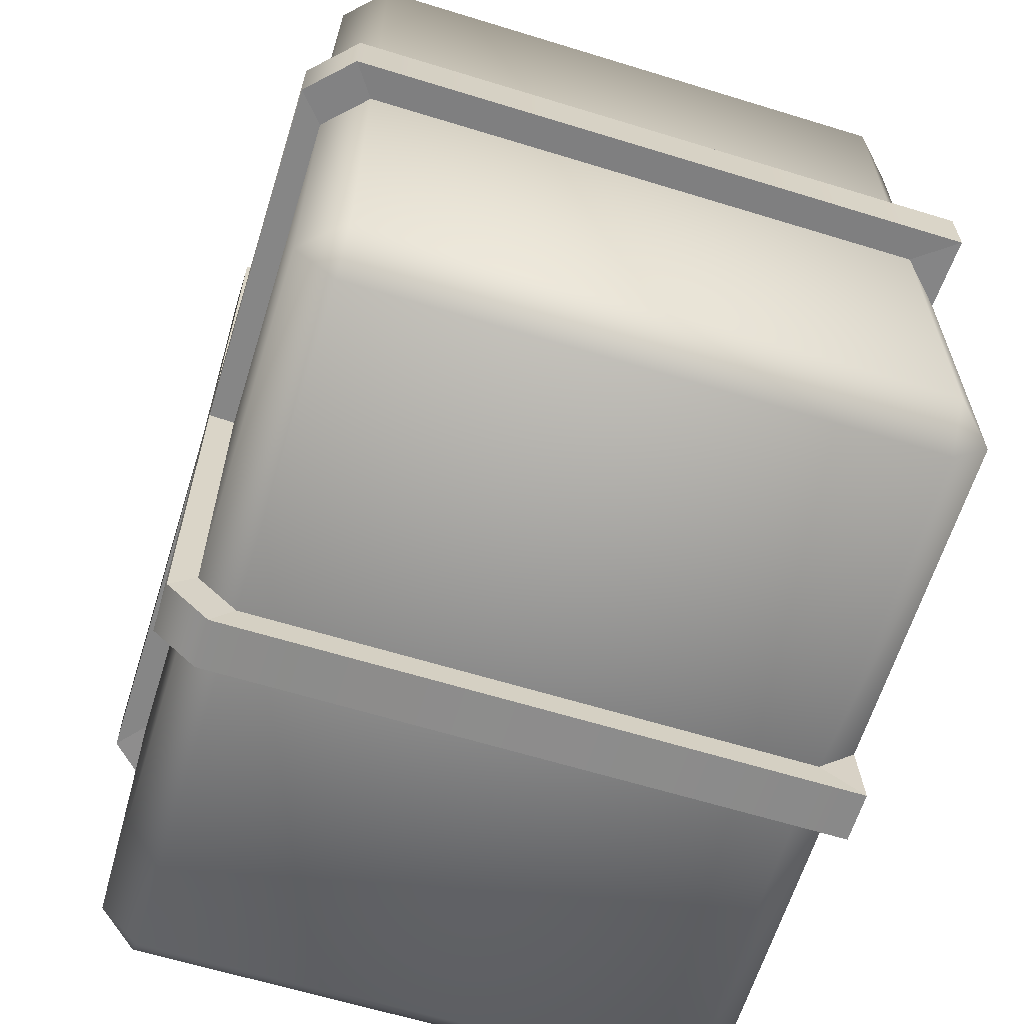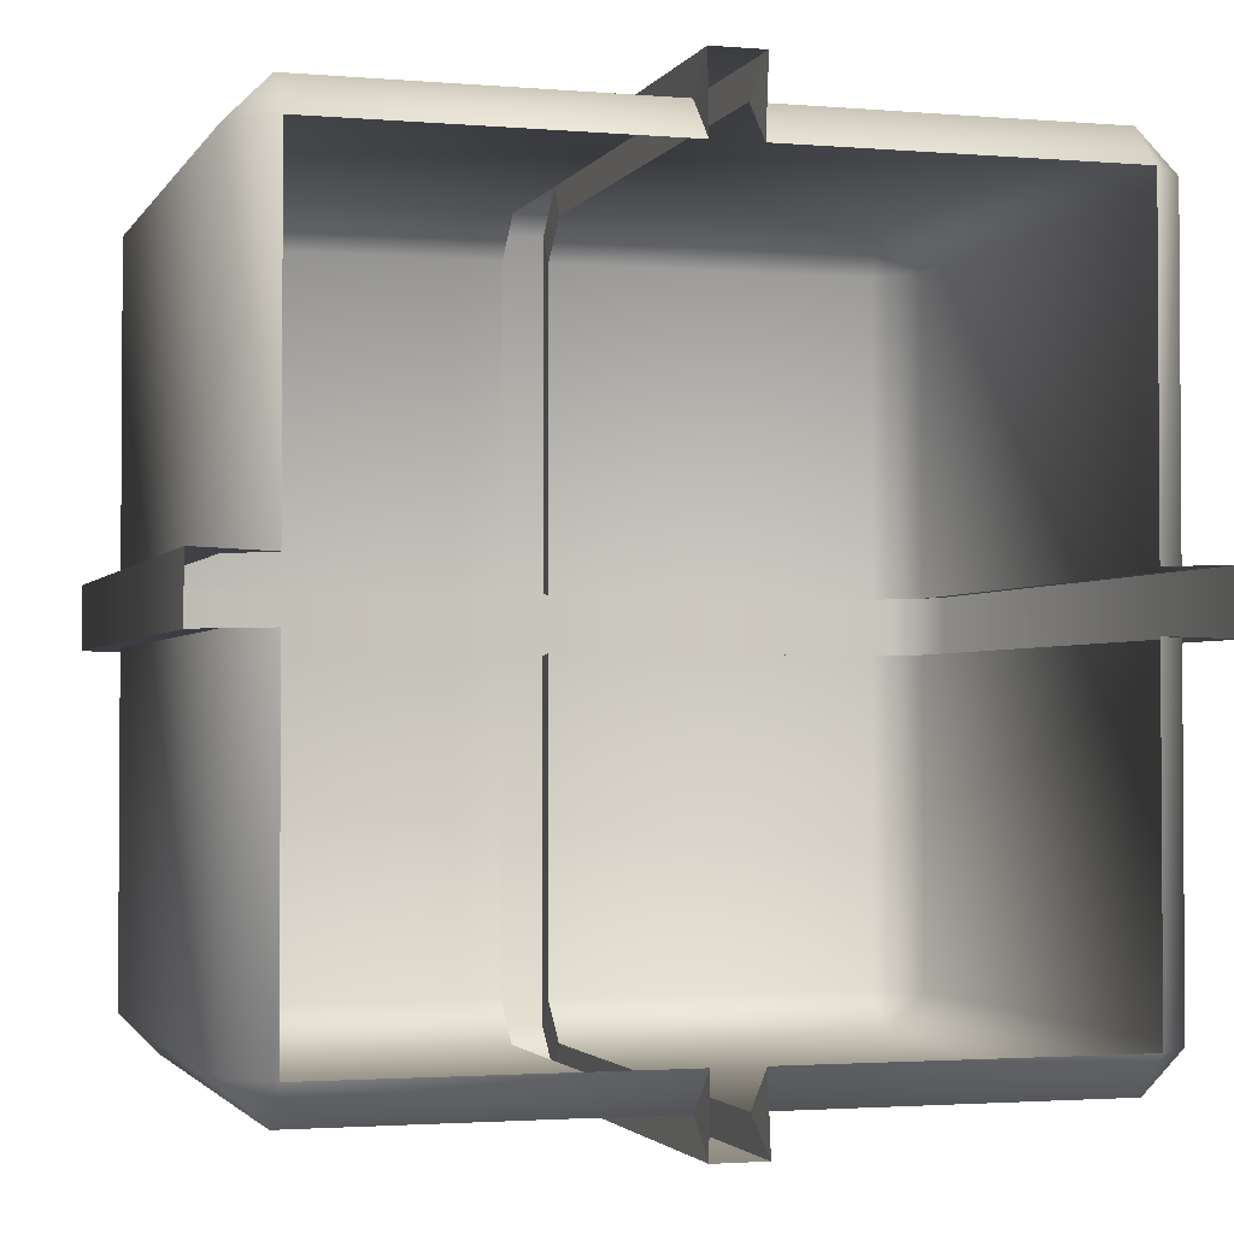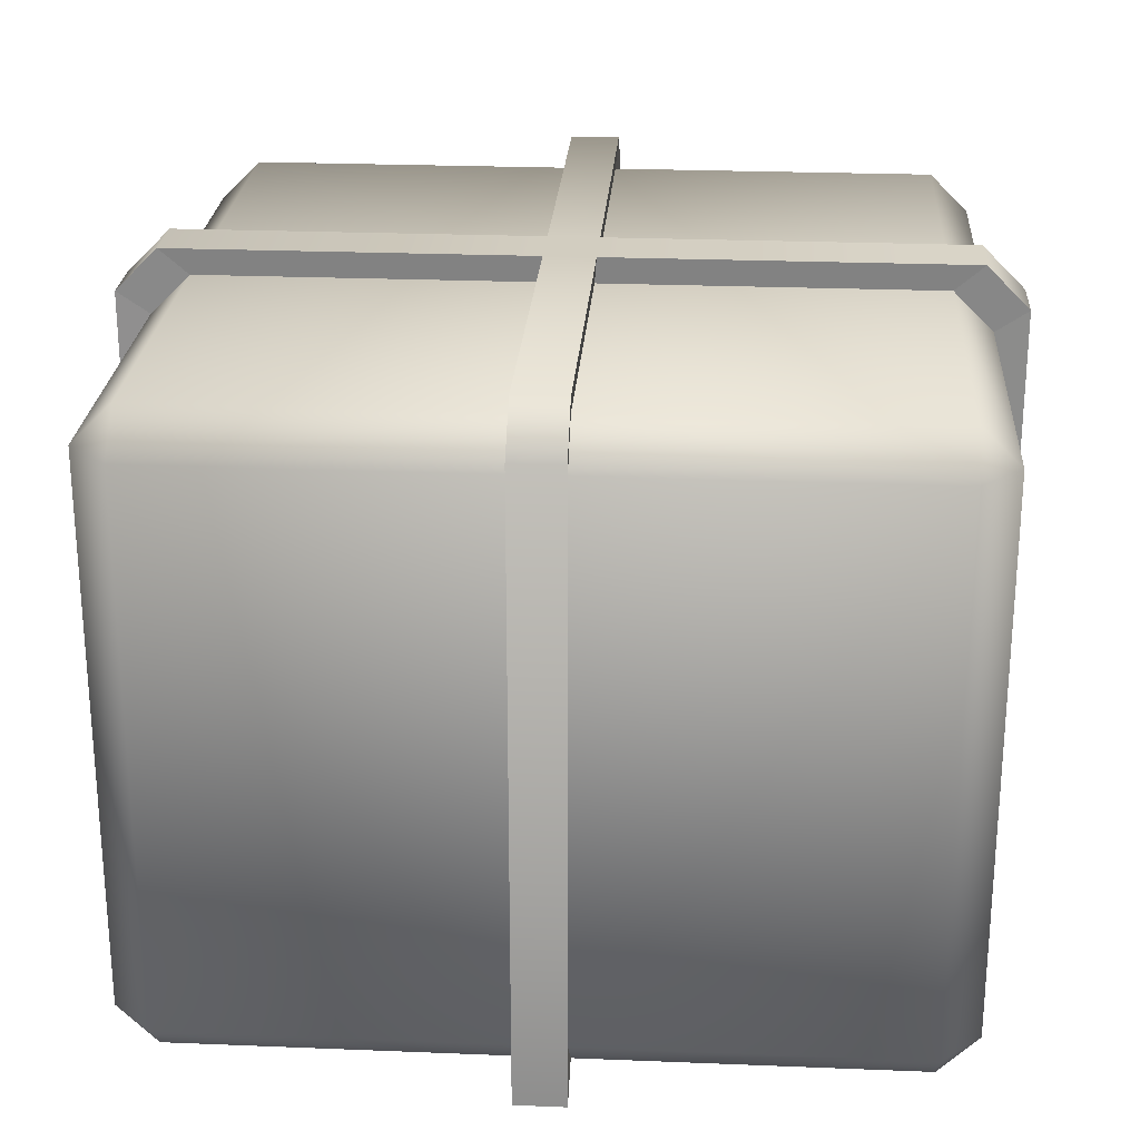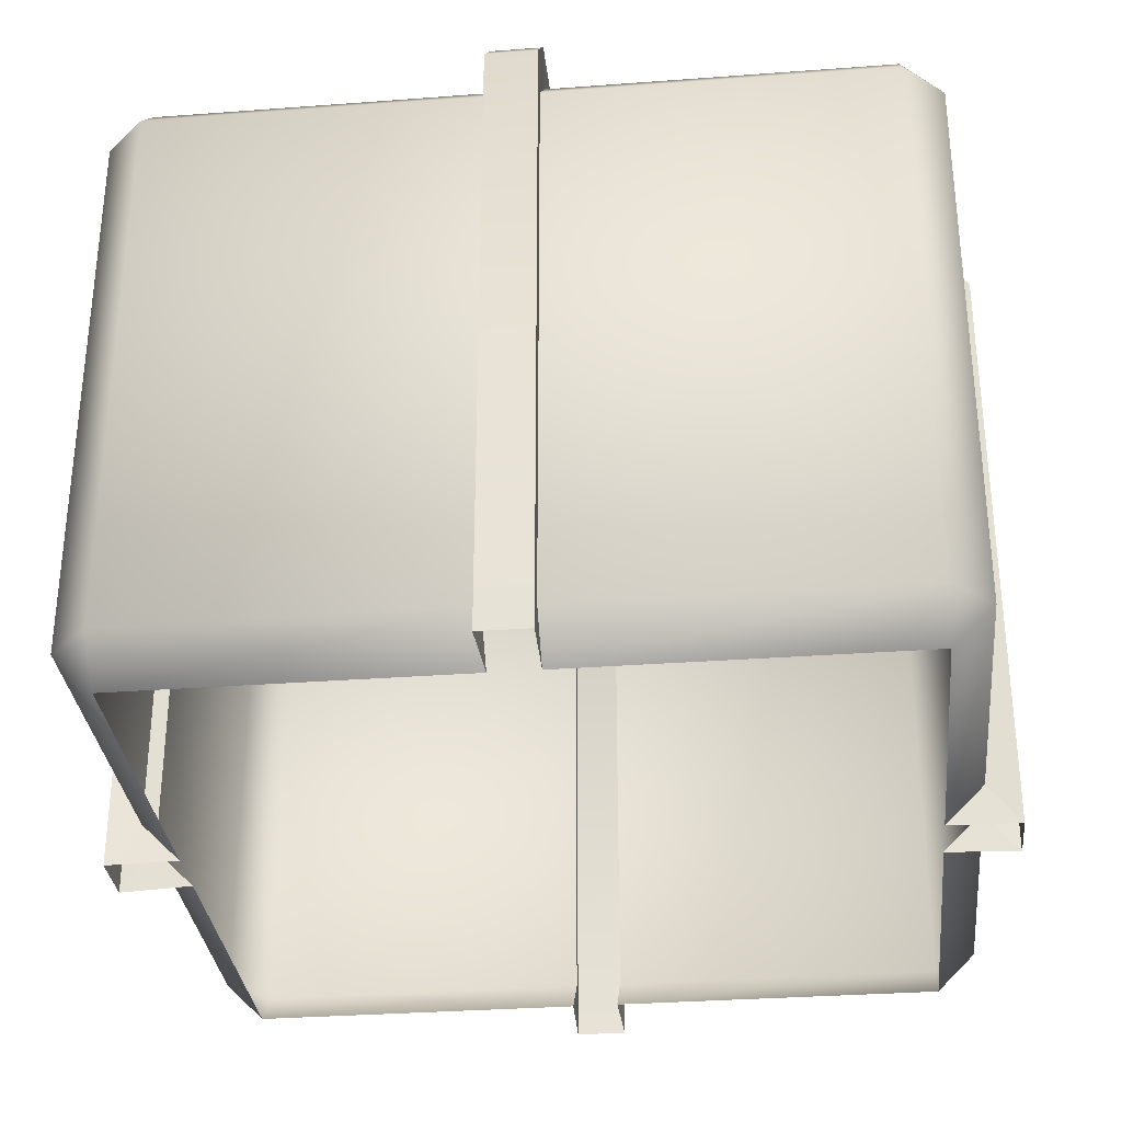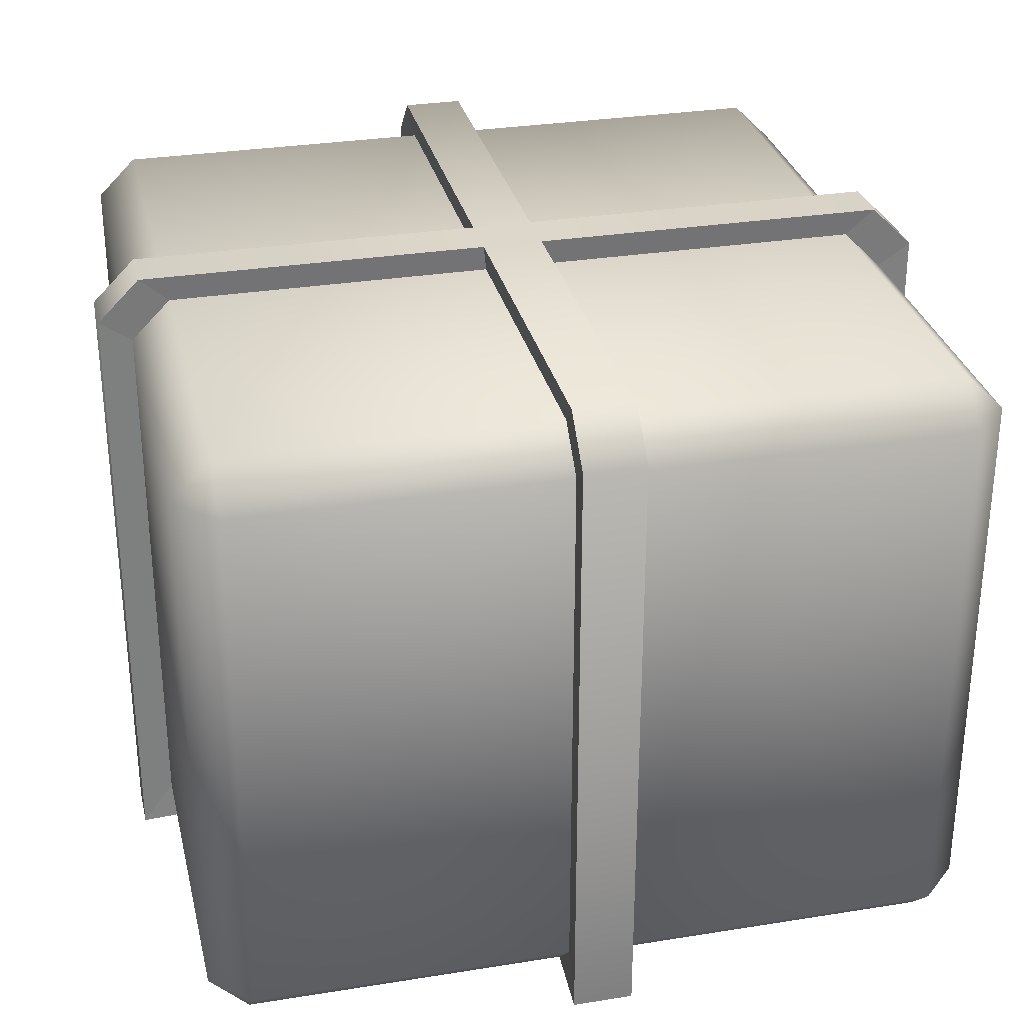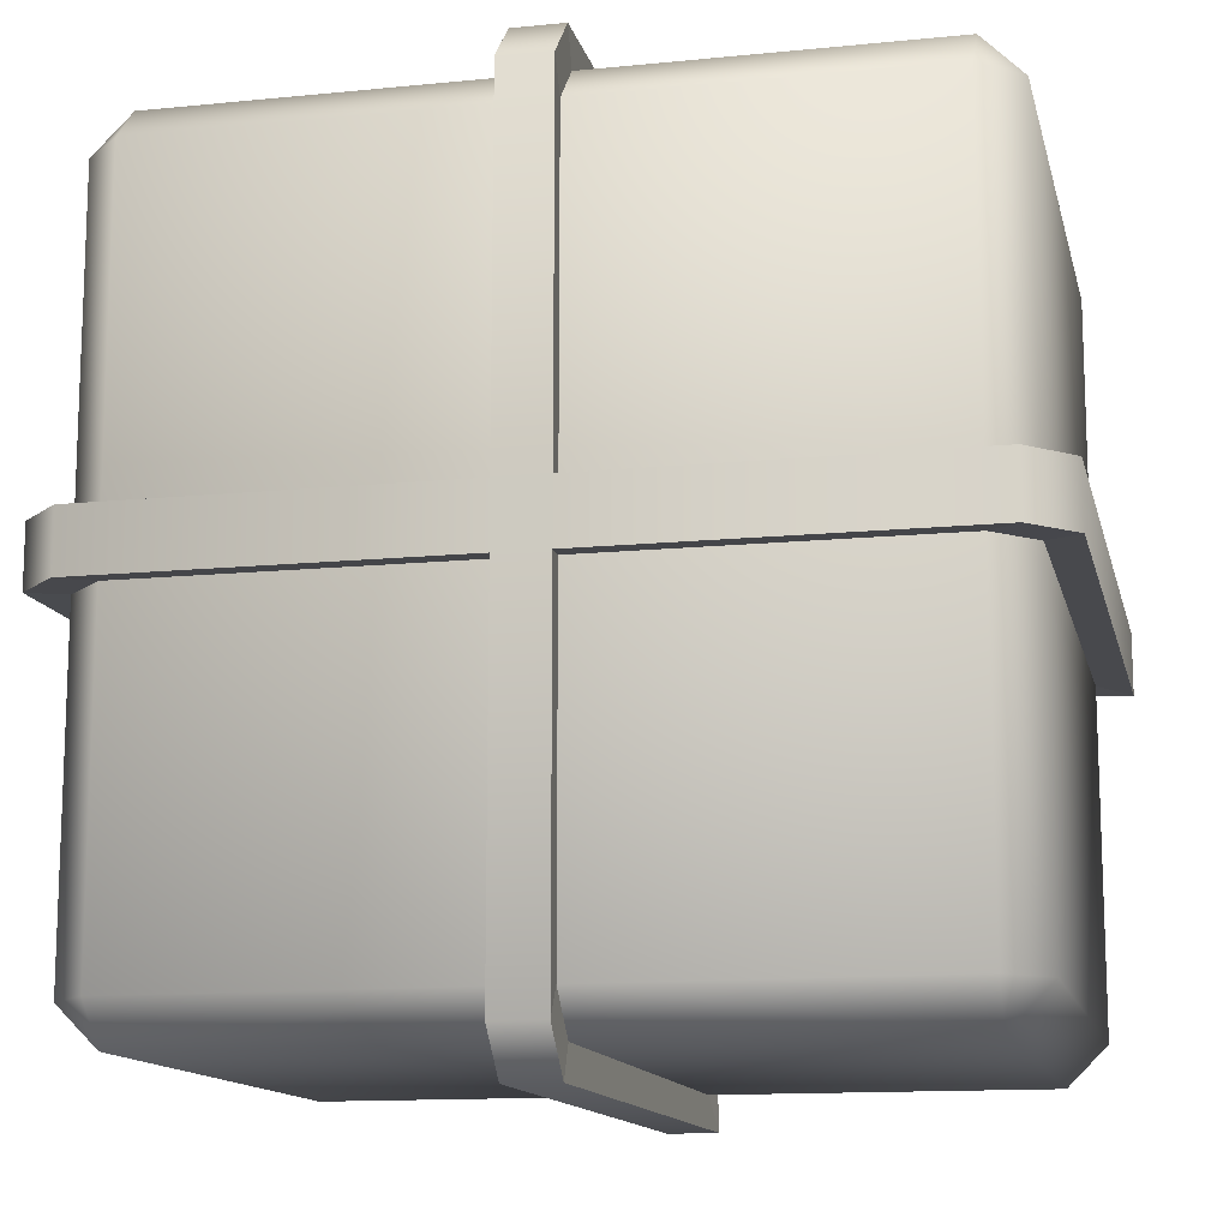
<metadata>
{"format":"obj","ext":"obj","renderer":"f3d","projection":"perspective","resolution":1024,"background":"white","views":[{"elev":-63.1,"azim":-107.3,"up":"+Z"},{"elev":-2.2,"azim":-16.7,"up":"+Z"},{"elev":24.6,"azim":-176.2,"up":"+Y"},{"elev":-32.0,"azim":6.0,"up":"+Y"},{"elev":30.4,"azim":76.9,"up":"+Y"},{"elev":-13.2,"azim":-167.2,"up":"+Z"}]}
</metadata>
<code>
o Package1
g Package
v -0.5 -0.35 -0.45
v -0.5 0.35 -0.45
v -0.45 -0.35 -0.5
v -0.45 0.35 -0.5
v 0.45 -0.35 -0.5
v 0.45 0.35 -0.5
v 0.5 -0.35 -0.45
v 0.5 0.35 -0.45
v 0.45 0.35 0.5
v 0.45 -0.35 0.5
v 0.5 0.35 0.45
v 0.5 -0.35 0.45
v -0.45 -0.35 0.5
v -0.45 0.35 0.5
v -0.5 -0.35 0.45
v -0.5 0.35 0.45
v -0.45 -0.4 -0.45
v 0.45 -0.4 -0.45
v -0.45 0.4 -0.45
v 0.45 0.4 -0.45
v -0.45 0.4 0.45
v 0.45 0.4 0.45
v 0.45 -0.4 0.45
v -0.45 -0.4 0.45
v -0.5 -0.35 0.04081
v -0.5 0.35 0.04081
v 0.5 -0.35 0.04081
v 0.5 0.35 0.04081
v 0.45 0.4 0.04081
v -0.45 0.4 0.04081
v 0.45 -0.4 0.04081
v -0.45 -0.4 0.04081
v -0.5411 -0.4033 0.04416
v -0.5411 -0.4033 -0.03212
v -0.5411 0.3787 -0.03212
v -0.5411 0.3787 0.04416
v -0.5 -0.35 -0.02968
v -0.5 0.35 -0.02968
v 0.5411 0.3787 0.04416
v 0.5411 0.3787 -0.03212
v 0.5411 -0.4033 -0.03212
v 0.5411 -0.4033 0.04416
v 0.5 0.35 -0.02968
v 0.5 -0.35 -0.02968
v 0.45 0.4 -0.02968
v 0.487 0.4329 0.04416
v 0.487 0.4329 -0.03212
v -0.45 0.4 -0.02968
v -0.487 0.4329 -0.03212
v -0.487 0.4329 0.04416
v 0.45 -0.4 -0.02968
v -0.45 -0.4 -0.02968
v 0.02769 -0.35 0.5
v 0.02769 0.35 0.5
v 0.02769 -0.35 -0.5
v 0.02769 0.35 -0.5
v 0.02769 -0.4 -0.45
v 0.02769 0.4 -0.45
v 0.02769 0.4 0.45
v 0.02769 -0.4 0.45
v 0.02769 0.4 0.04081
v 0.02769 0.4 -0.02968
v 0.02996 0.4329 -0.03212
v 0.02996 0.4329 0.04416
v 0.02996 -0.4033 0.5411
v -0.03339 -0.4033 0.5411
v -0.03339 0.3787 0.5411
v 0.02996 0.3787 0.5411
v -0.03086 -0.35 0.5
v -0.03086 0.35 0.5
v 0.02996 0.3787 -0.5411
v -0.03339 0.3787 -0.5411
v -0.03339 -0.4033 -0.5411
v 0.02996 -0.4033 -0.5411
v -0.03086 0.35 -0.5
v -0.03086 -0.35 -0.5
v -0.03086 -0.4 -0.45
v 0.02996 0.4329 -0.487
v -0.03339 0.4329 -0.487
v -0.03086 0.4 -0.45
v 0.02996 0.4329 0.487
v -0.03339 0.4329 0.487
v -0.03086 0.4 0.45
v -0.03086 -0.4 0.45
v -0.03086 0.4 0.04081
v -0.03339 0.4329 0.04416
v -0.03086 0.4 -0.02968
v -0.03339 0.4329 -0.03212
f 3 17 1
f 7 18 5
f 19 4 2
f 20 8 6
f 14 21 16
f 11 22 9
f 10 23 12
f 15 24 13
f 3 1 2
f 2 4 3
f 7 5 6
f 6 8 7
f 11 9 10
f 10 12 11
f 15 13 14
f 14 16 15
f 26 25 15
f 15 16 26
f 27 28 11
f 11 12 27
f 11 28 29
f 29 22 11
f 21 30 26
f 26 16 21
f 12 23 31
f 31 27 12
f 32 24 15
f 15 25 32
f 2 1 37
f 37 38 2
f 7 8 43
f 43 44 7
f 43 8 20
f 20 45 43
f 48 19 2
f 2 38 48
f 7 44 51
f 51 18 7
f 17 52 37
f 37 1 17
f 54 53 10
f 10 9 54
f 55 56 6
f 6 5 55
f 57 55 5
f 5 18 57
f 6 56 58
f 58 20 6
f 59 54 9
f 9 22 59
f 60 23 10
f 10 53 60
f 22 29 61
f 61 59 22
f 45 20 58
f 58 62 45
f 14 13 69
f 69 70 14
f 4 75 76
f 76 3 4
f 17 3 76
f 76 77 17
f 80 75 4
f 4 19 80
f 21 14 70
f 70 83 21
f 24 84 69
f 69 13 24
f 83 85 30
f 30 21 83
f 87 80 19
f 19 48 87
f 73 77 76
f 41 51 44
f 31 42 27
f 84 66 69
f 65 60 53
f 33 32 25
f 57 74 55
f 52 34 37
f 35 34 33
f 33 36 35
f 41 40 39
f 39 42 41
f 39 40 47
f 47 46 39
f 50 49 35
f 35 36 50
f 46 47 63
f 63 64 46
f 67 66 65
f 65 68 67
f 72 71 74
f 74 73 72
f 71 72 79
f 79 78 71
f 82 67 68
f 68 81 82
f 81 64 86
f 86 82 81
f 63 78 79
f 79 88 63
f 86 88 49
f 49 50 86
f 64 63 88
f 88 86 64
f 71 56 55
f 55 74 71
f 78 58 56
f 56 71 78
f 73 76 75
f 75 72 73
f 72 75 80
f 80 79 72
f 79 80 87
f 87 88 79
f 63 62 58
f 58 78 63
f 36 26 30
f 30 50 36
f 64 61 29
f 29 46 64
f 81 59 61
f 61 64 81
f 47 45 62
f 62 63 47
f 41 44 43
f 43 40 41
f 40 43 45
f 45 47 40
f 46 29 28
f 28 39 46
f 39 28 27
f 27 42 39
f 86 85 83
f 83 82 86
f 82 83 70
f 70 67 82
f 68 54 59
f 59 81 68
f 67 70 69
f 69 66 67
f 65 53 54
f 54 68 65
f 88 87 48
f 48 49 88
f 50 30 85
f 85 86 50
f 49 48 38
f 38 35 49
f 33 25 26
f 26 36 33
f 35 38 37
f 37 34 35

</code>
